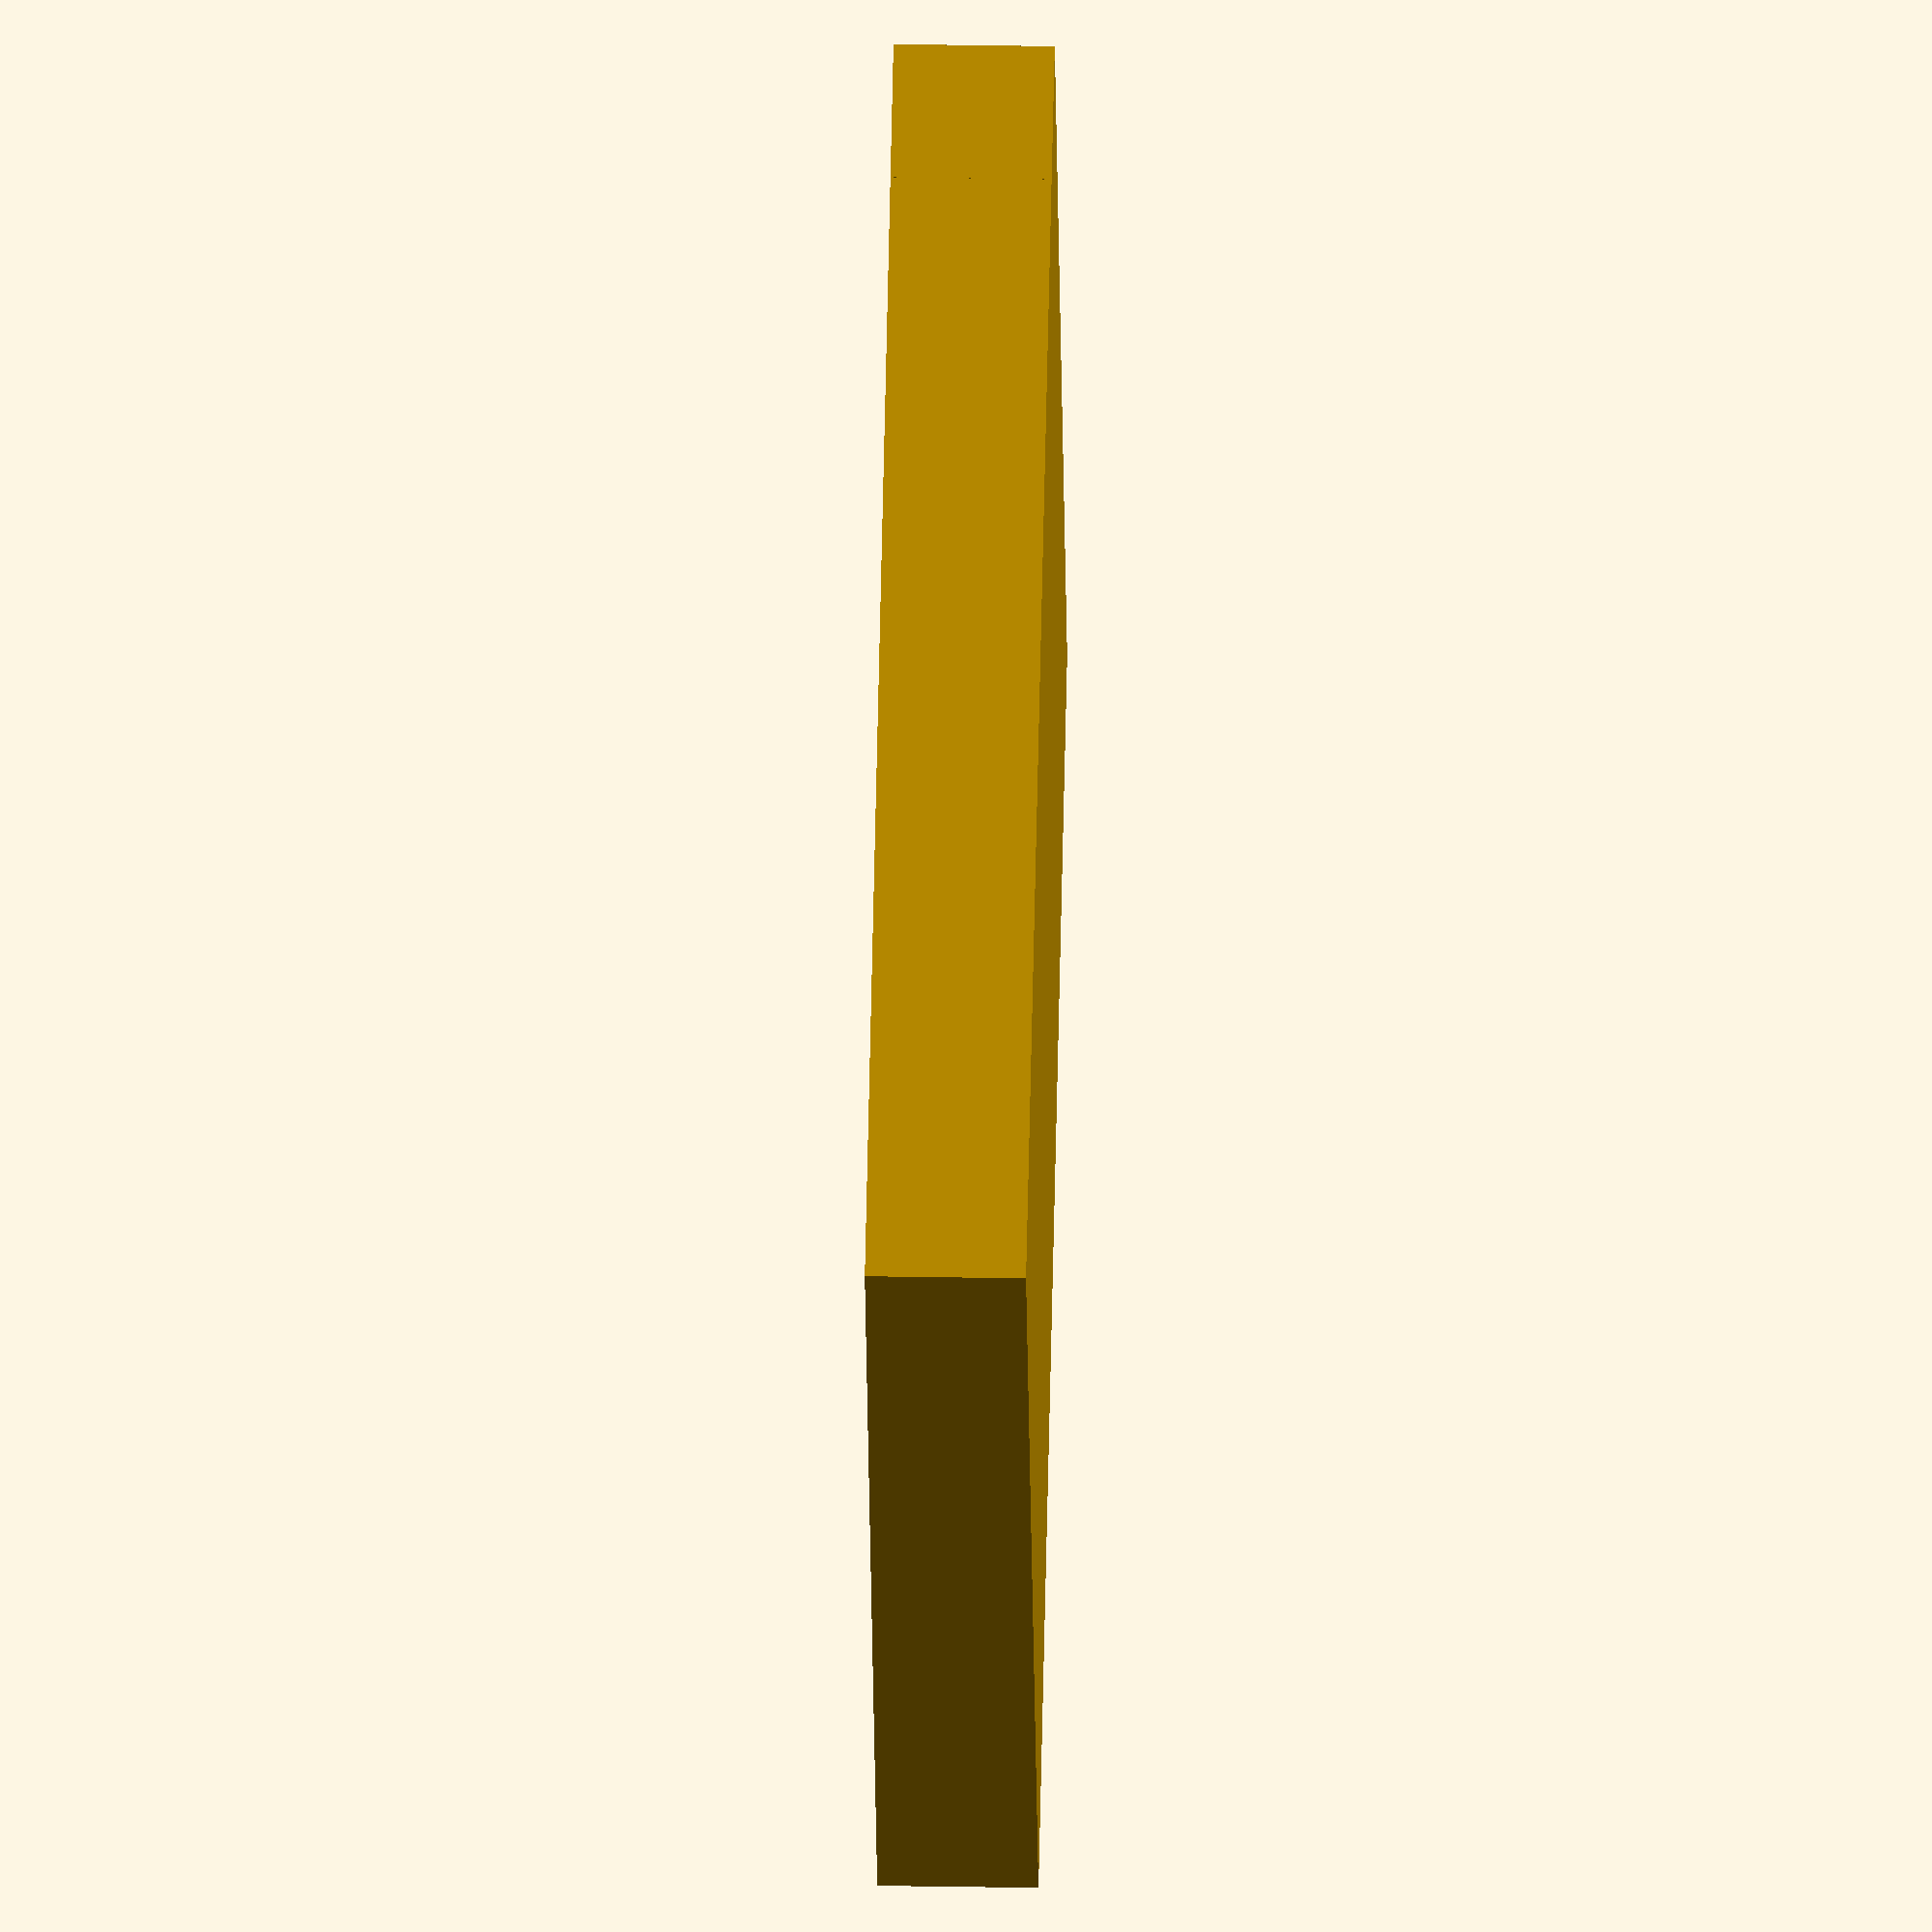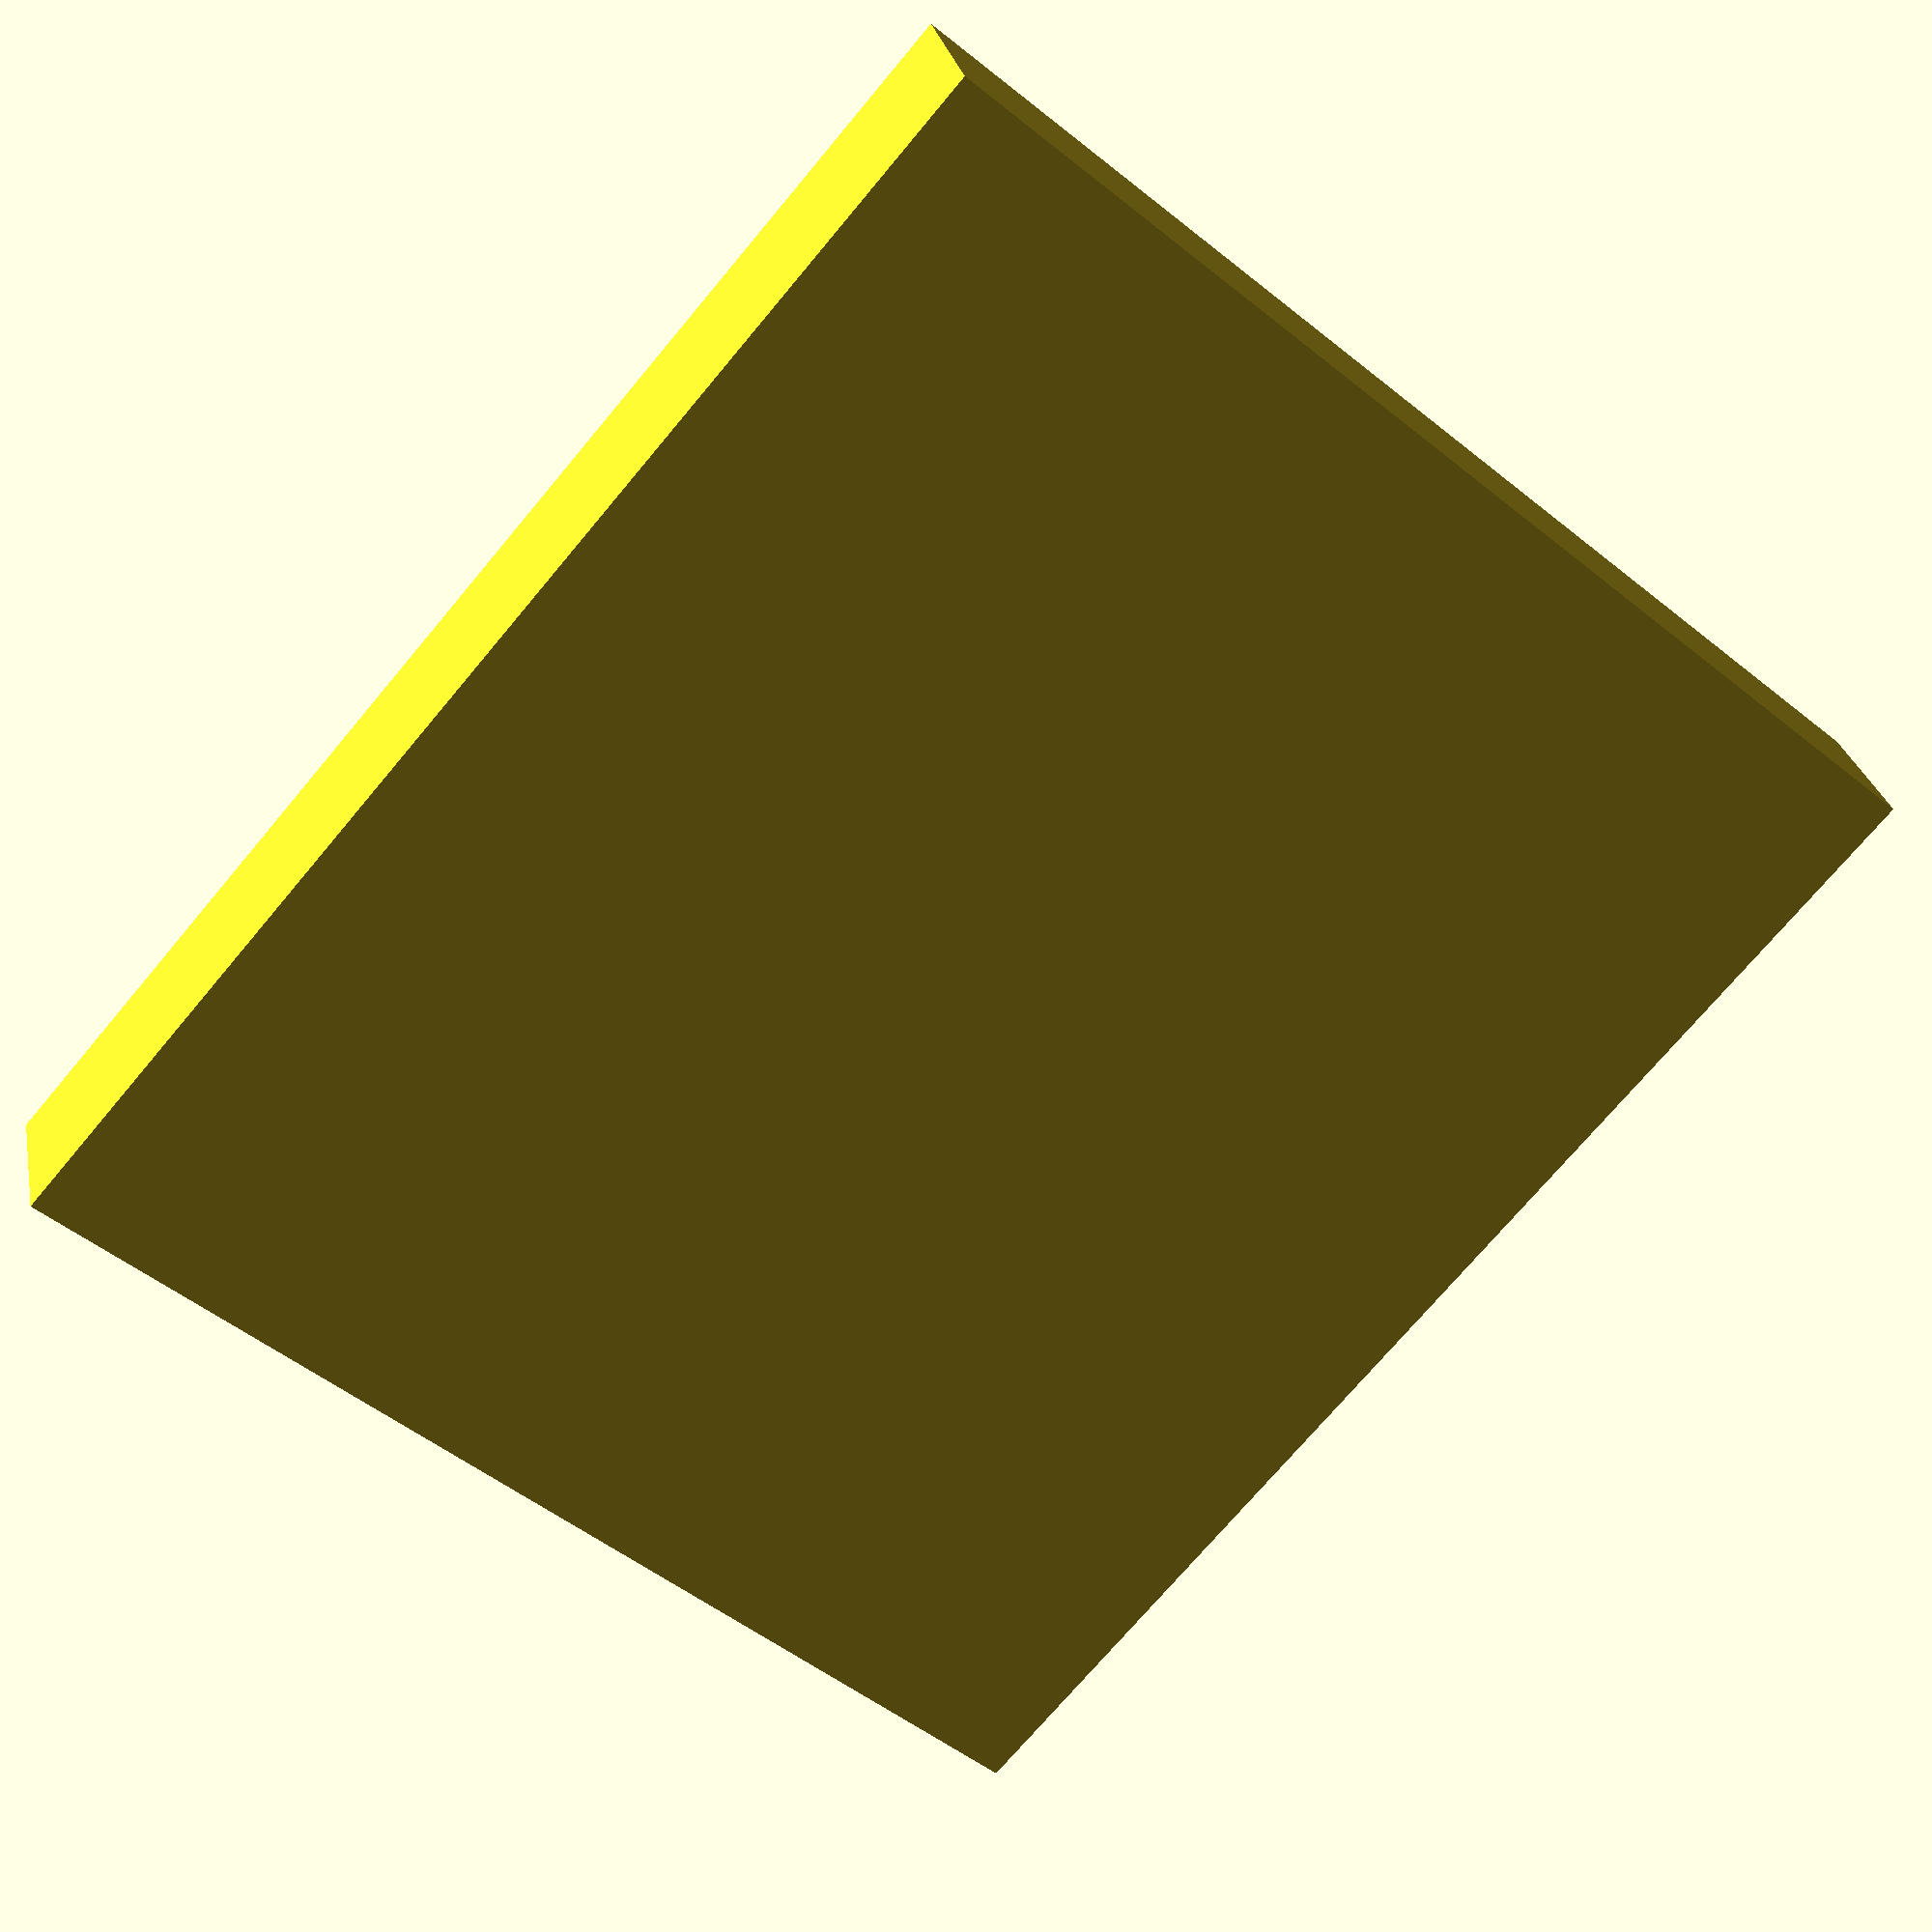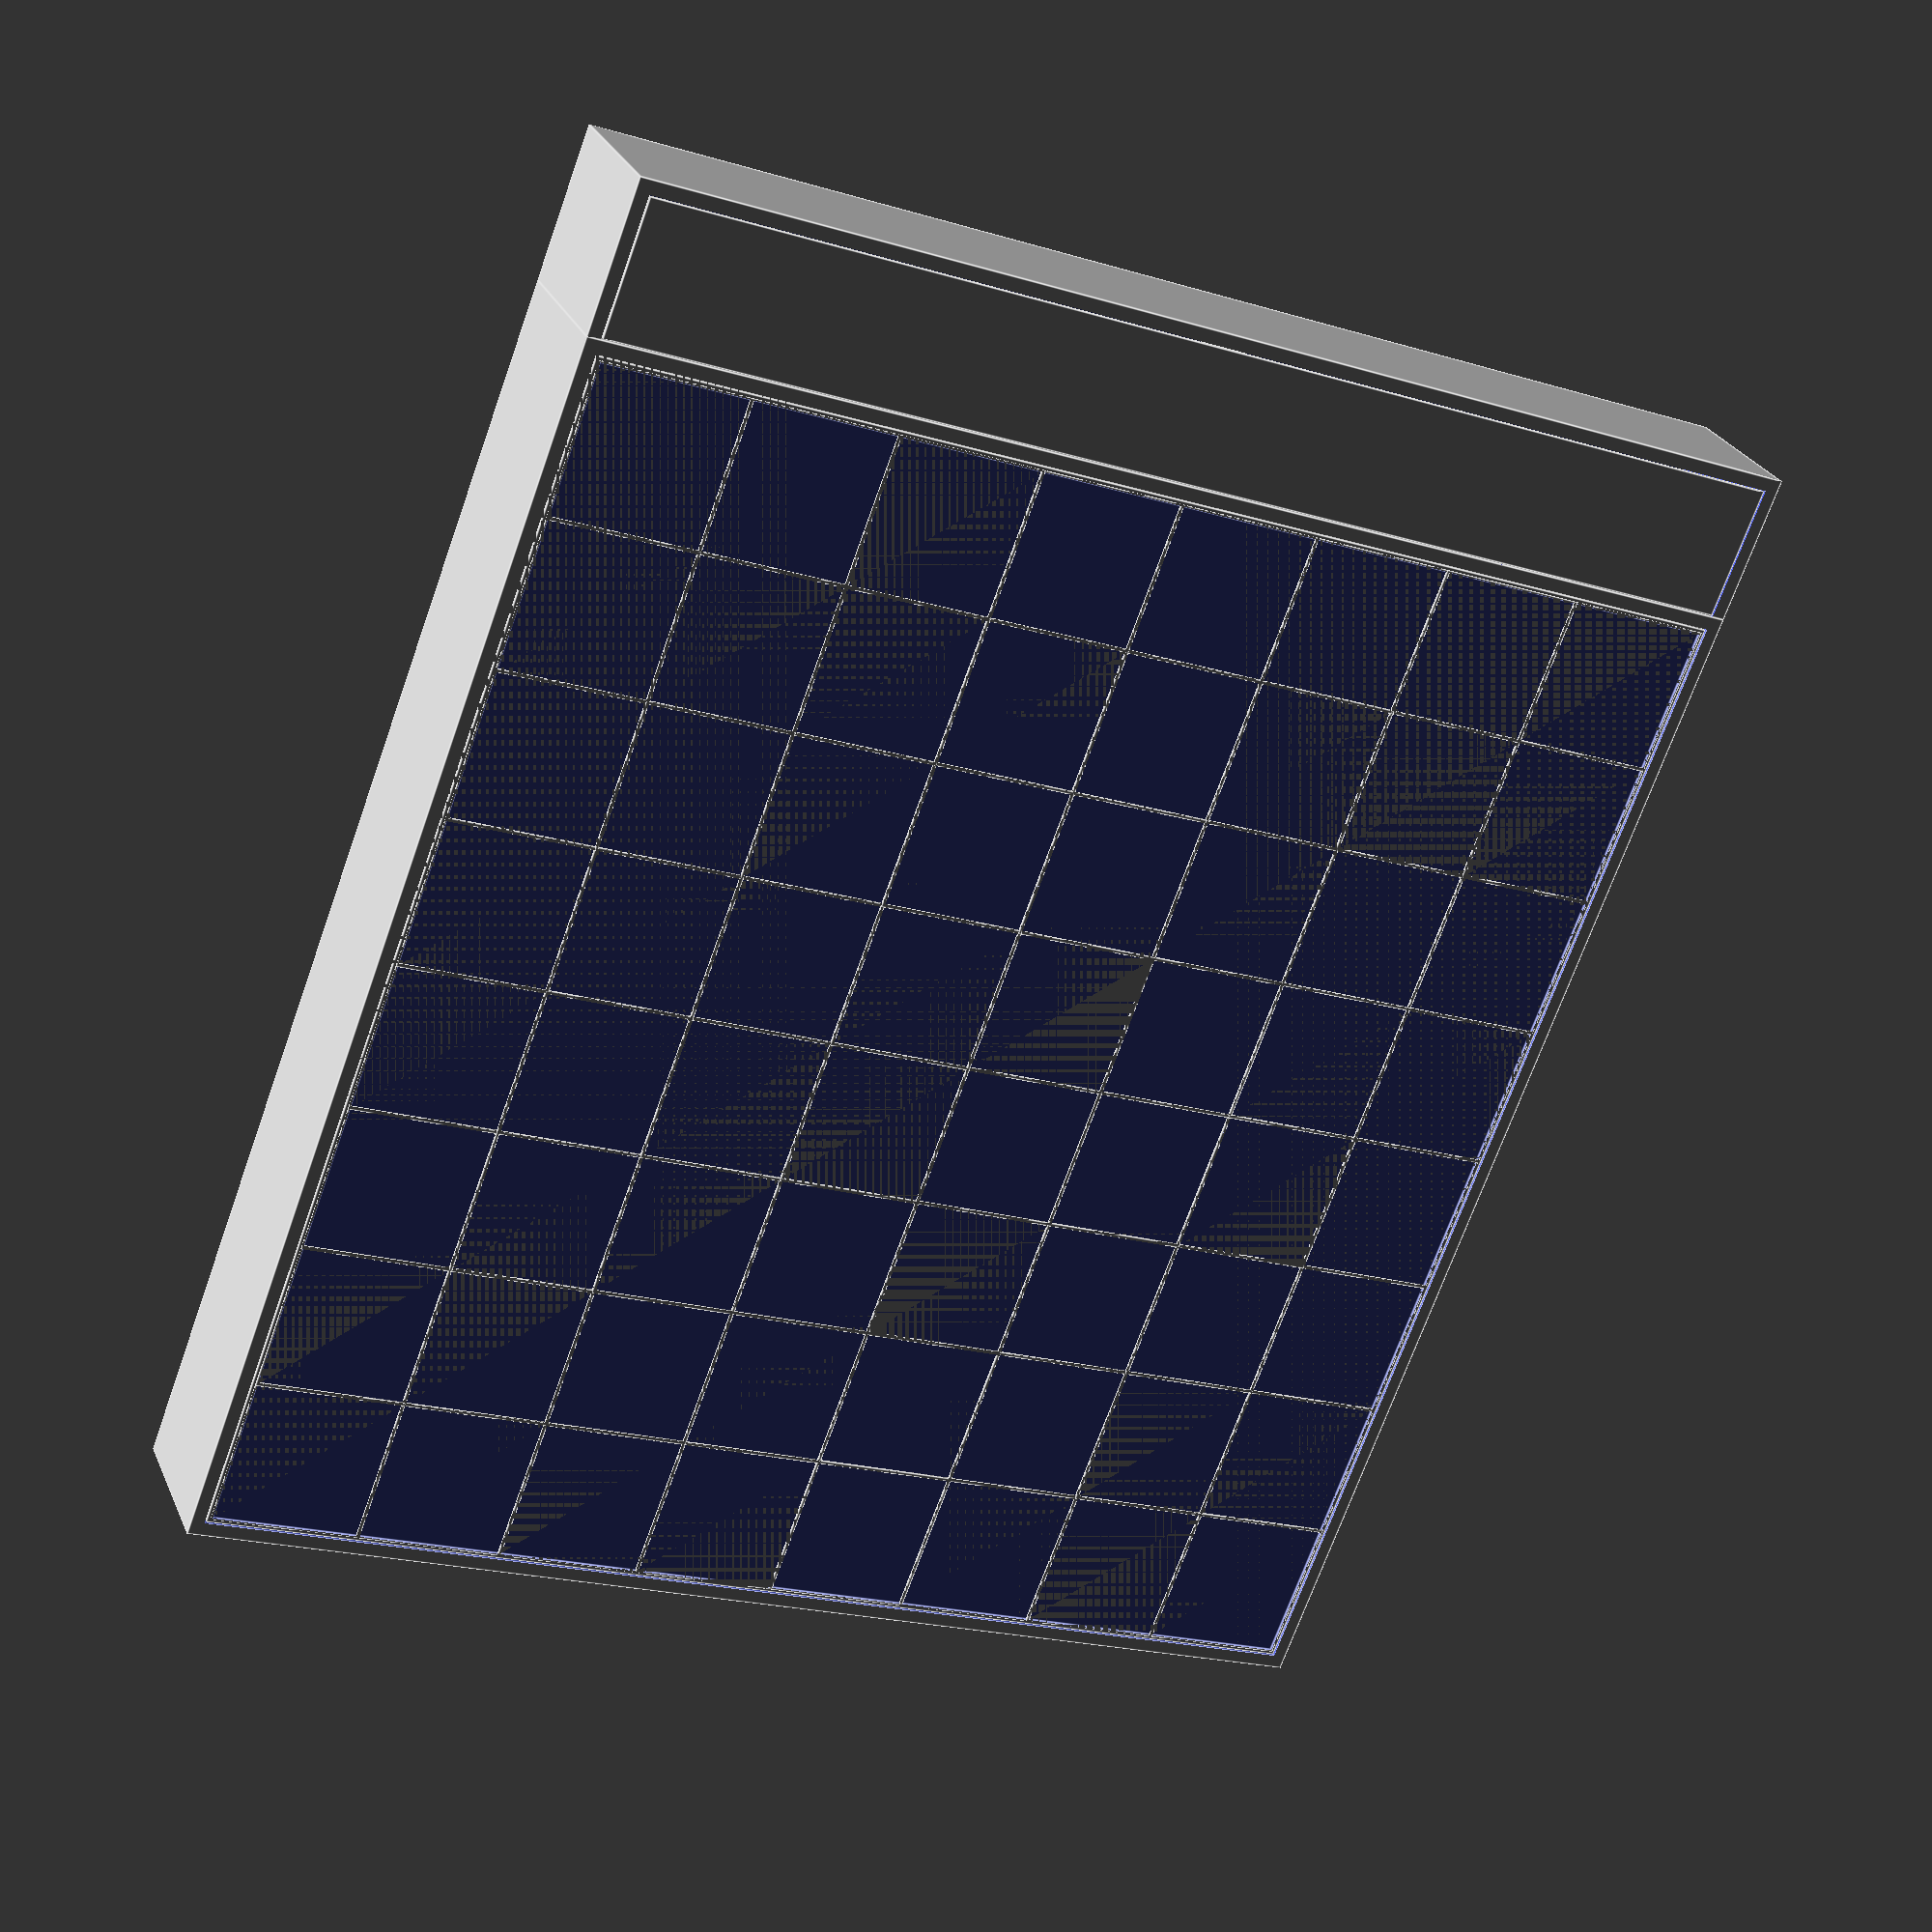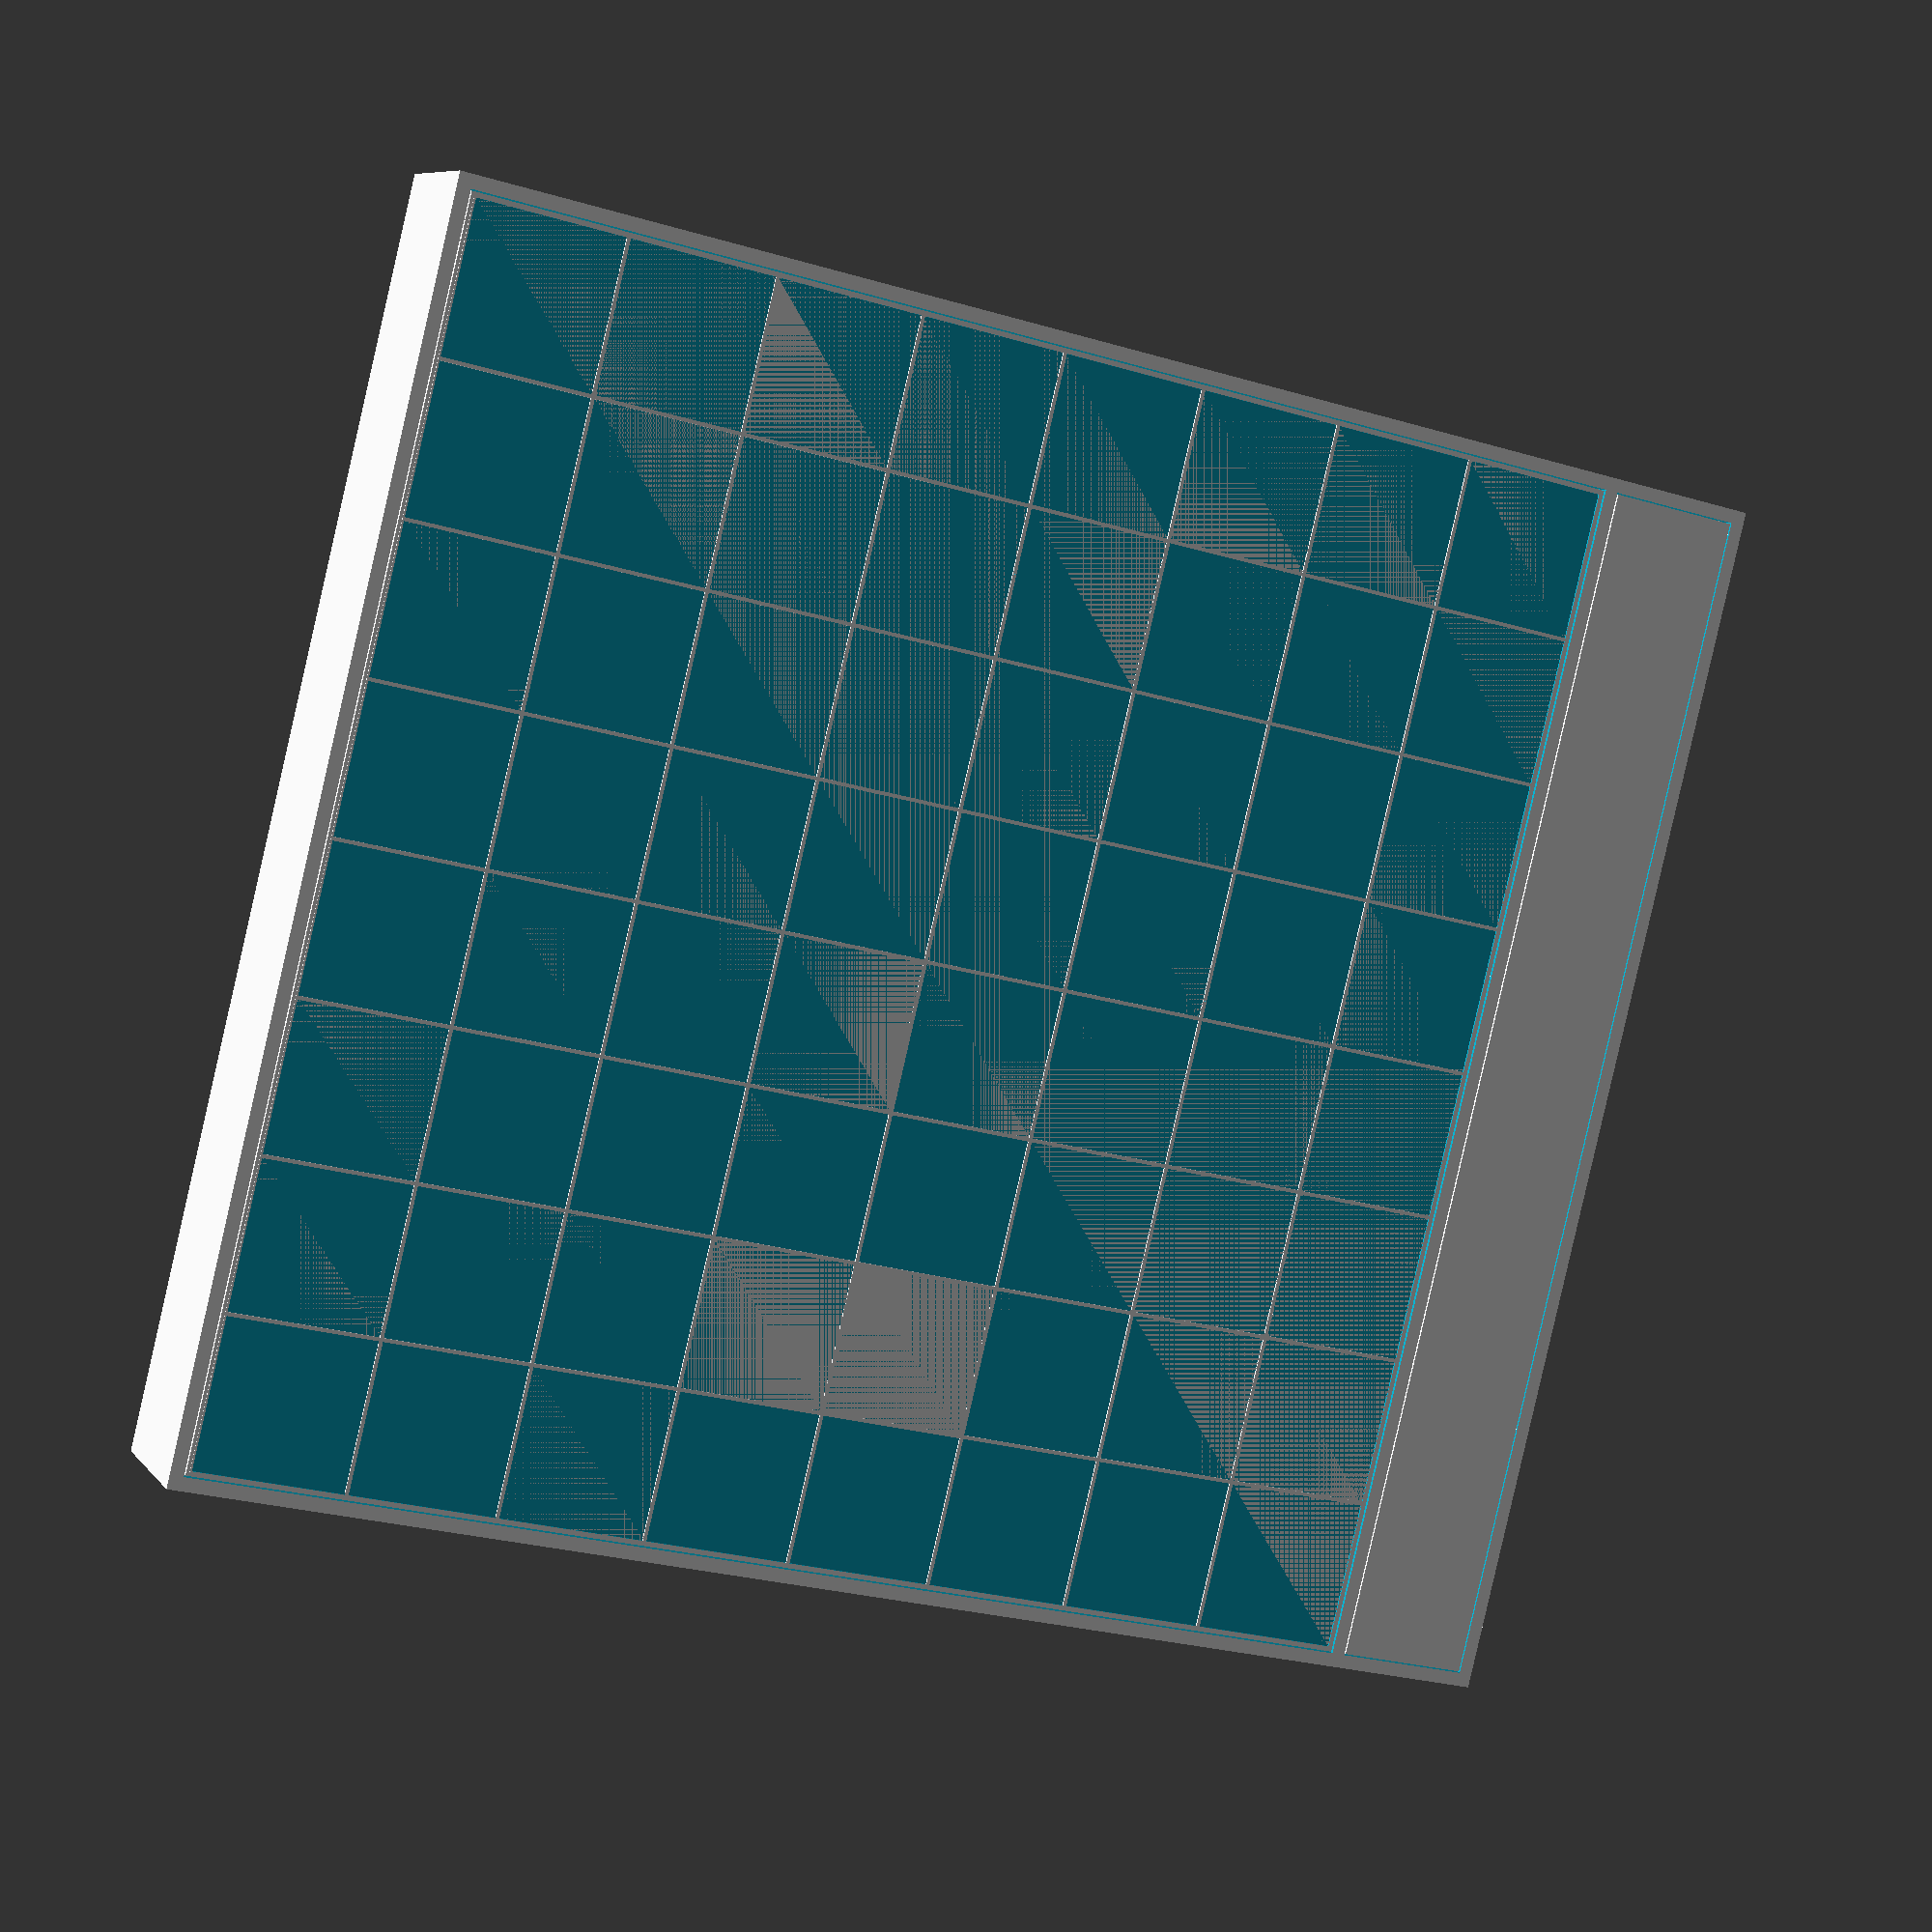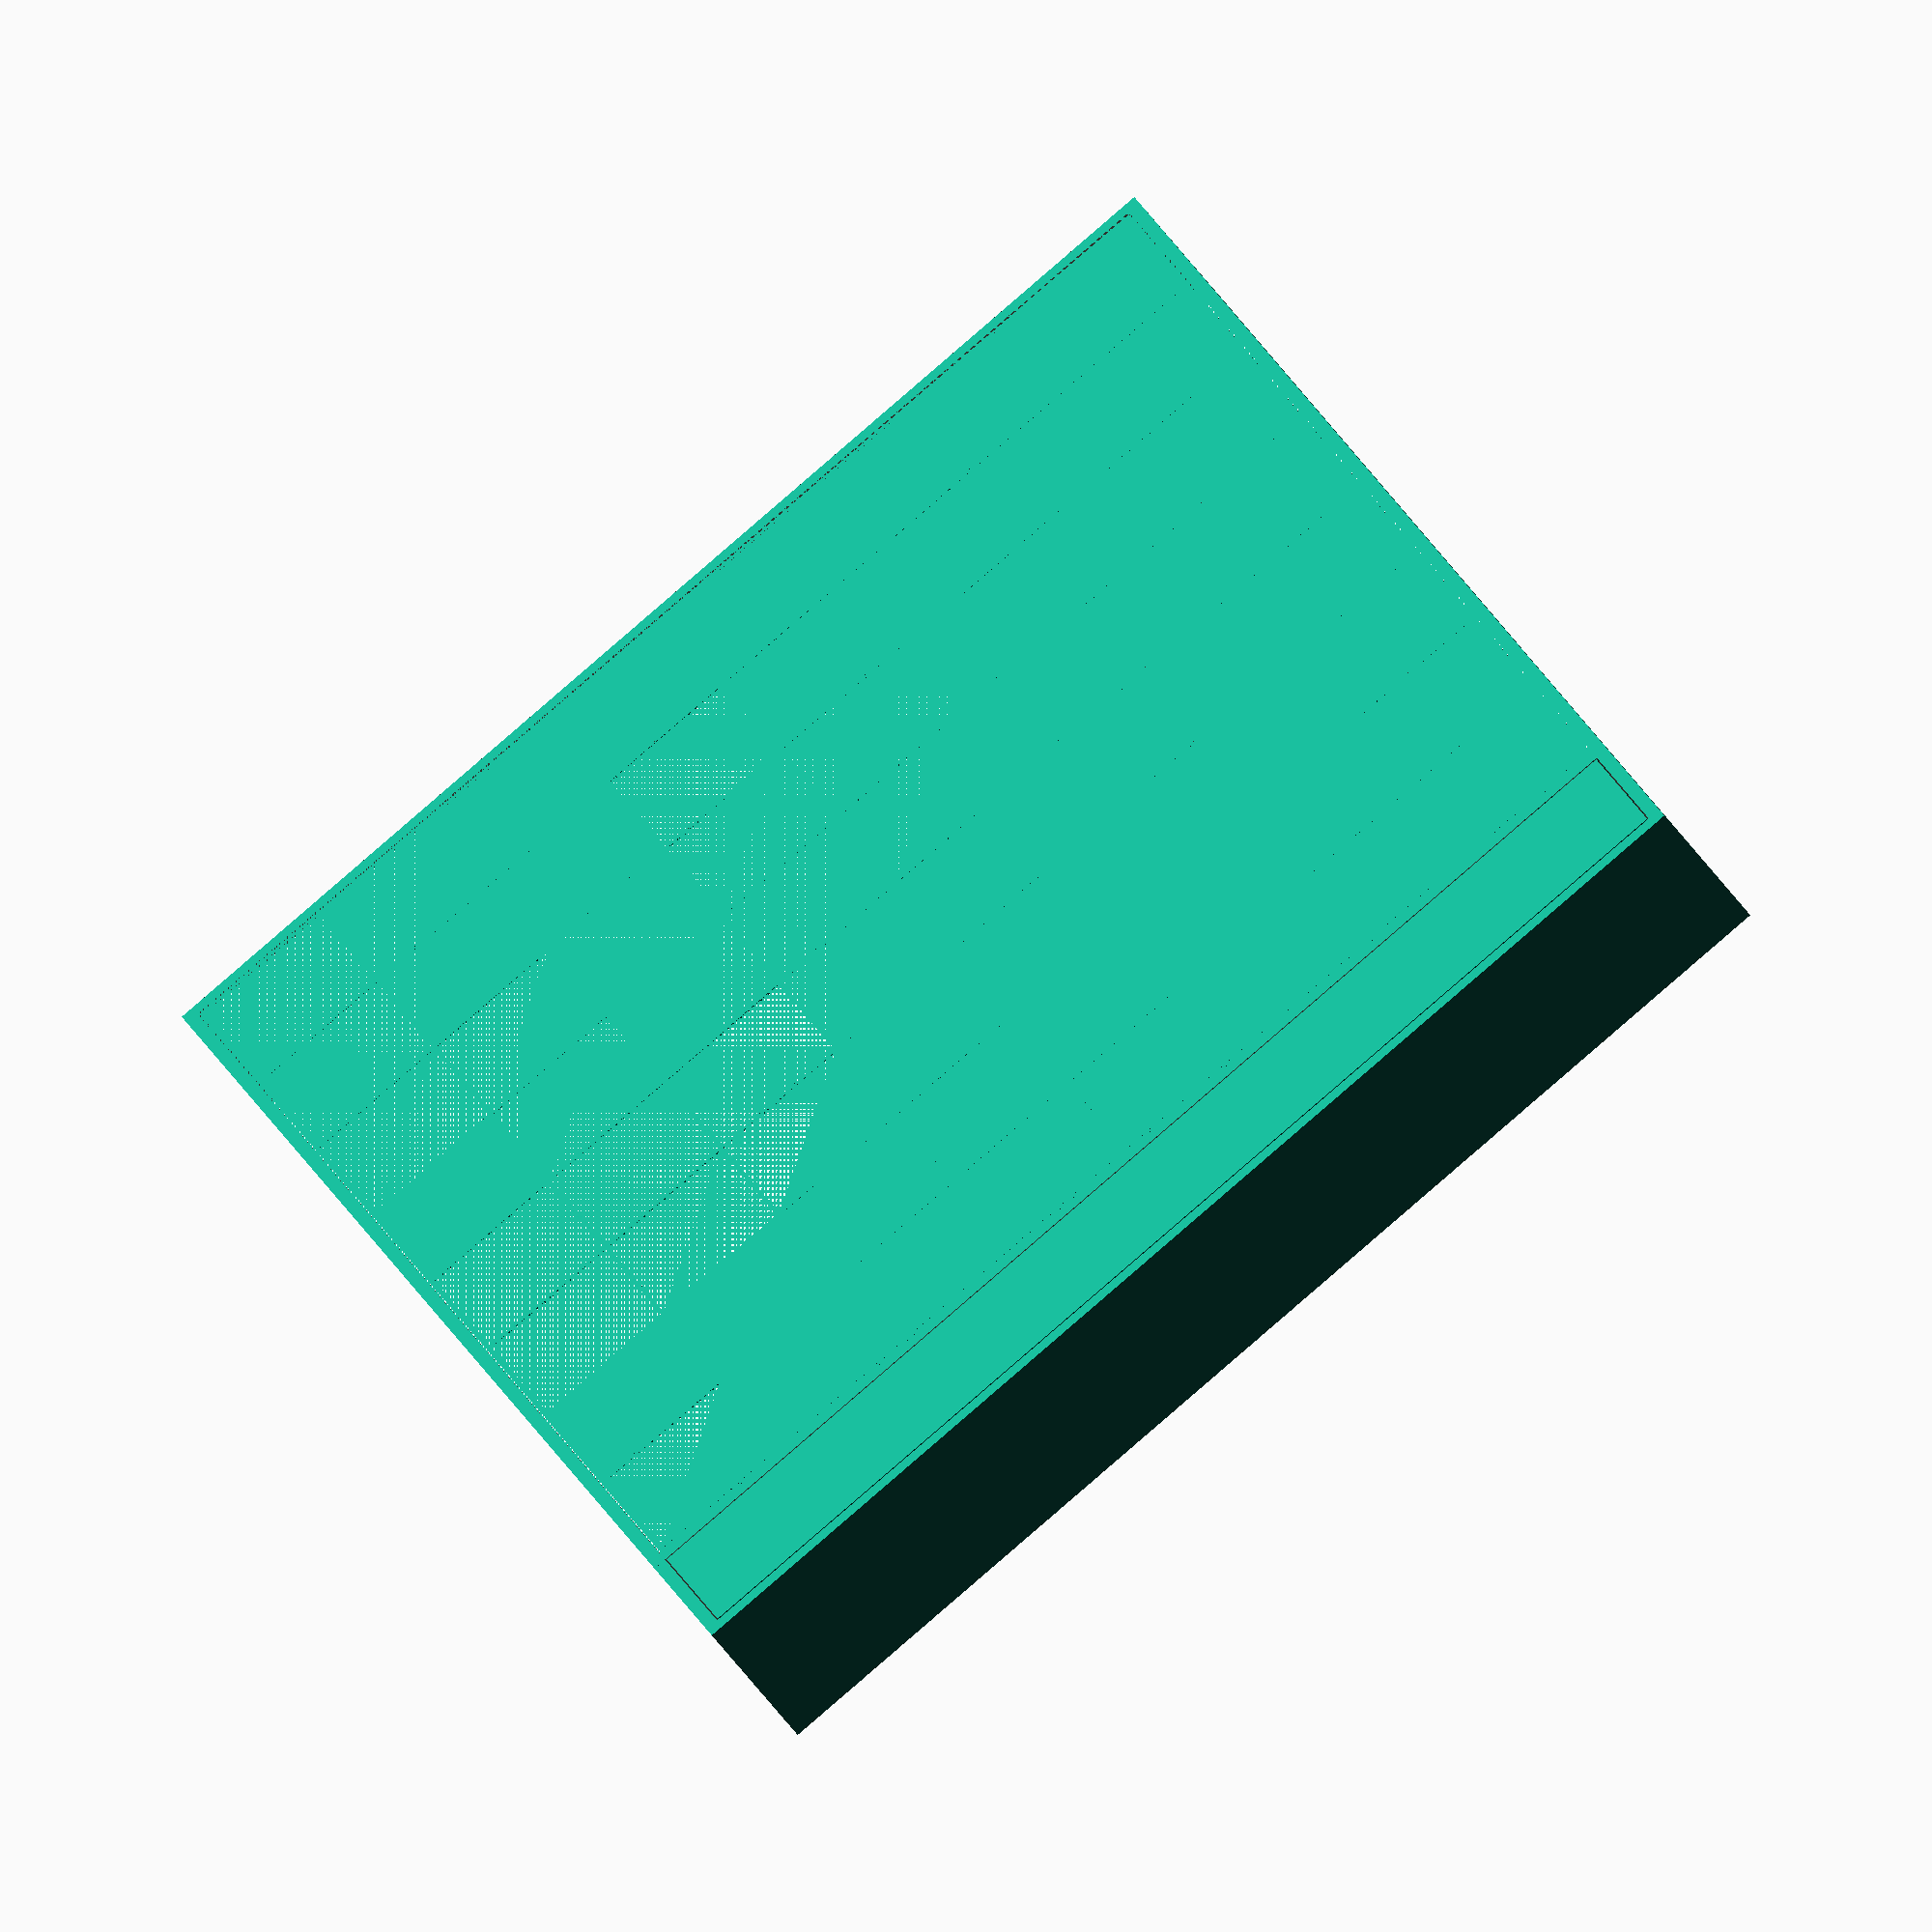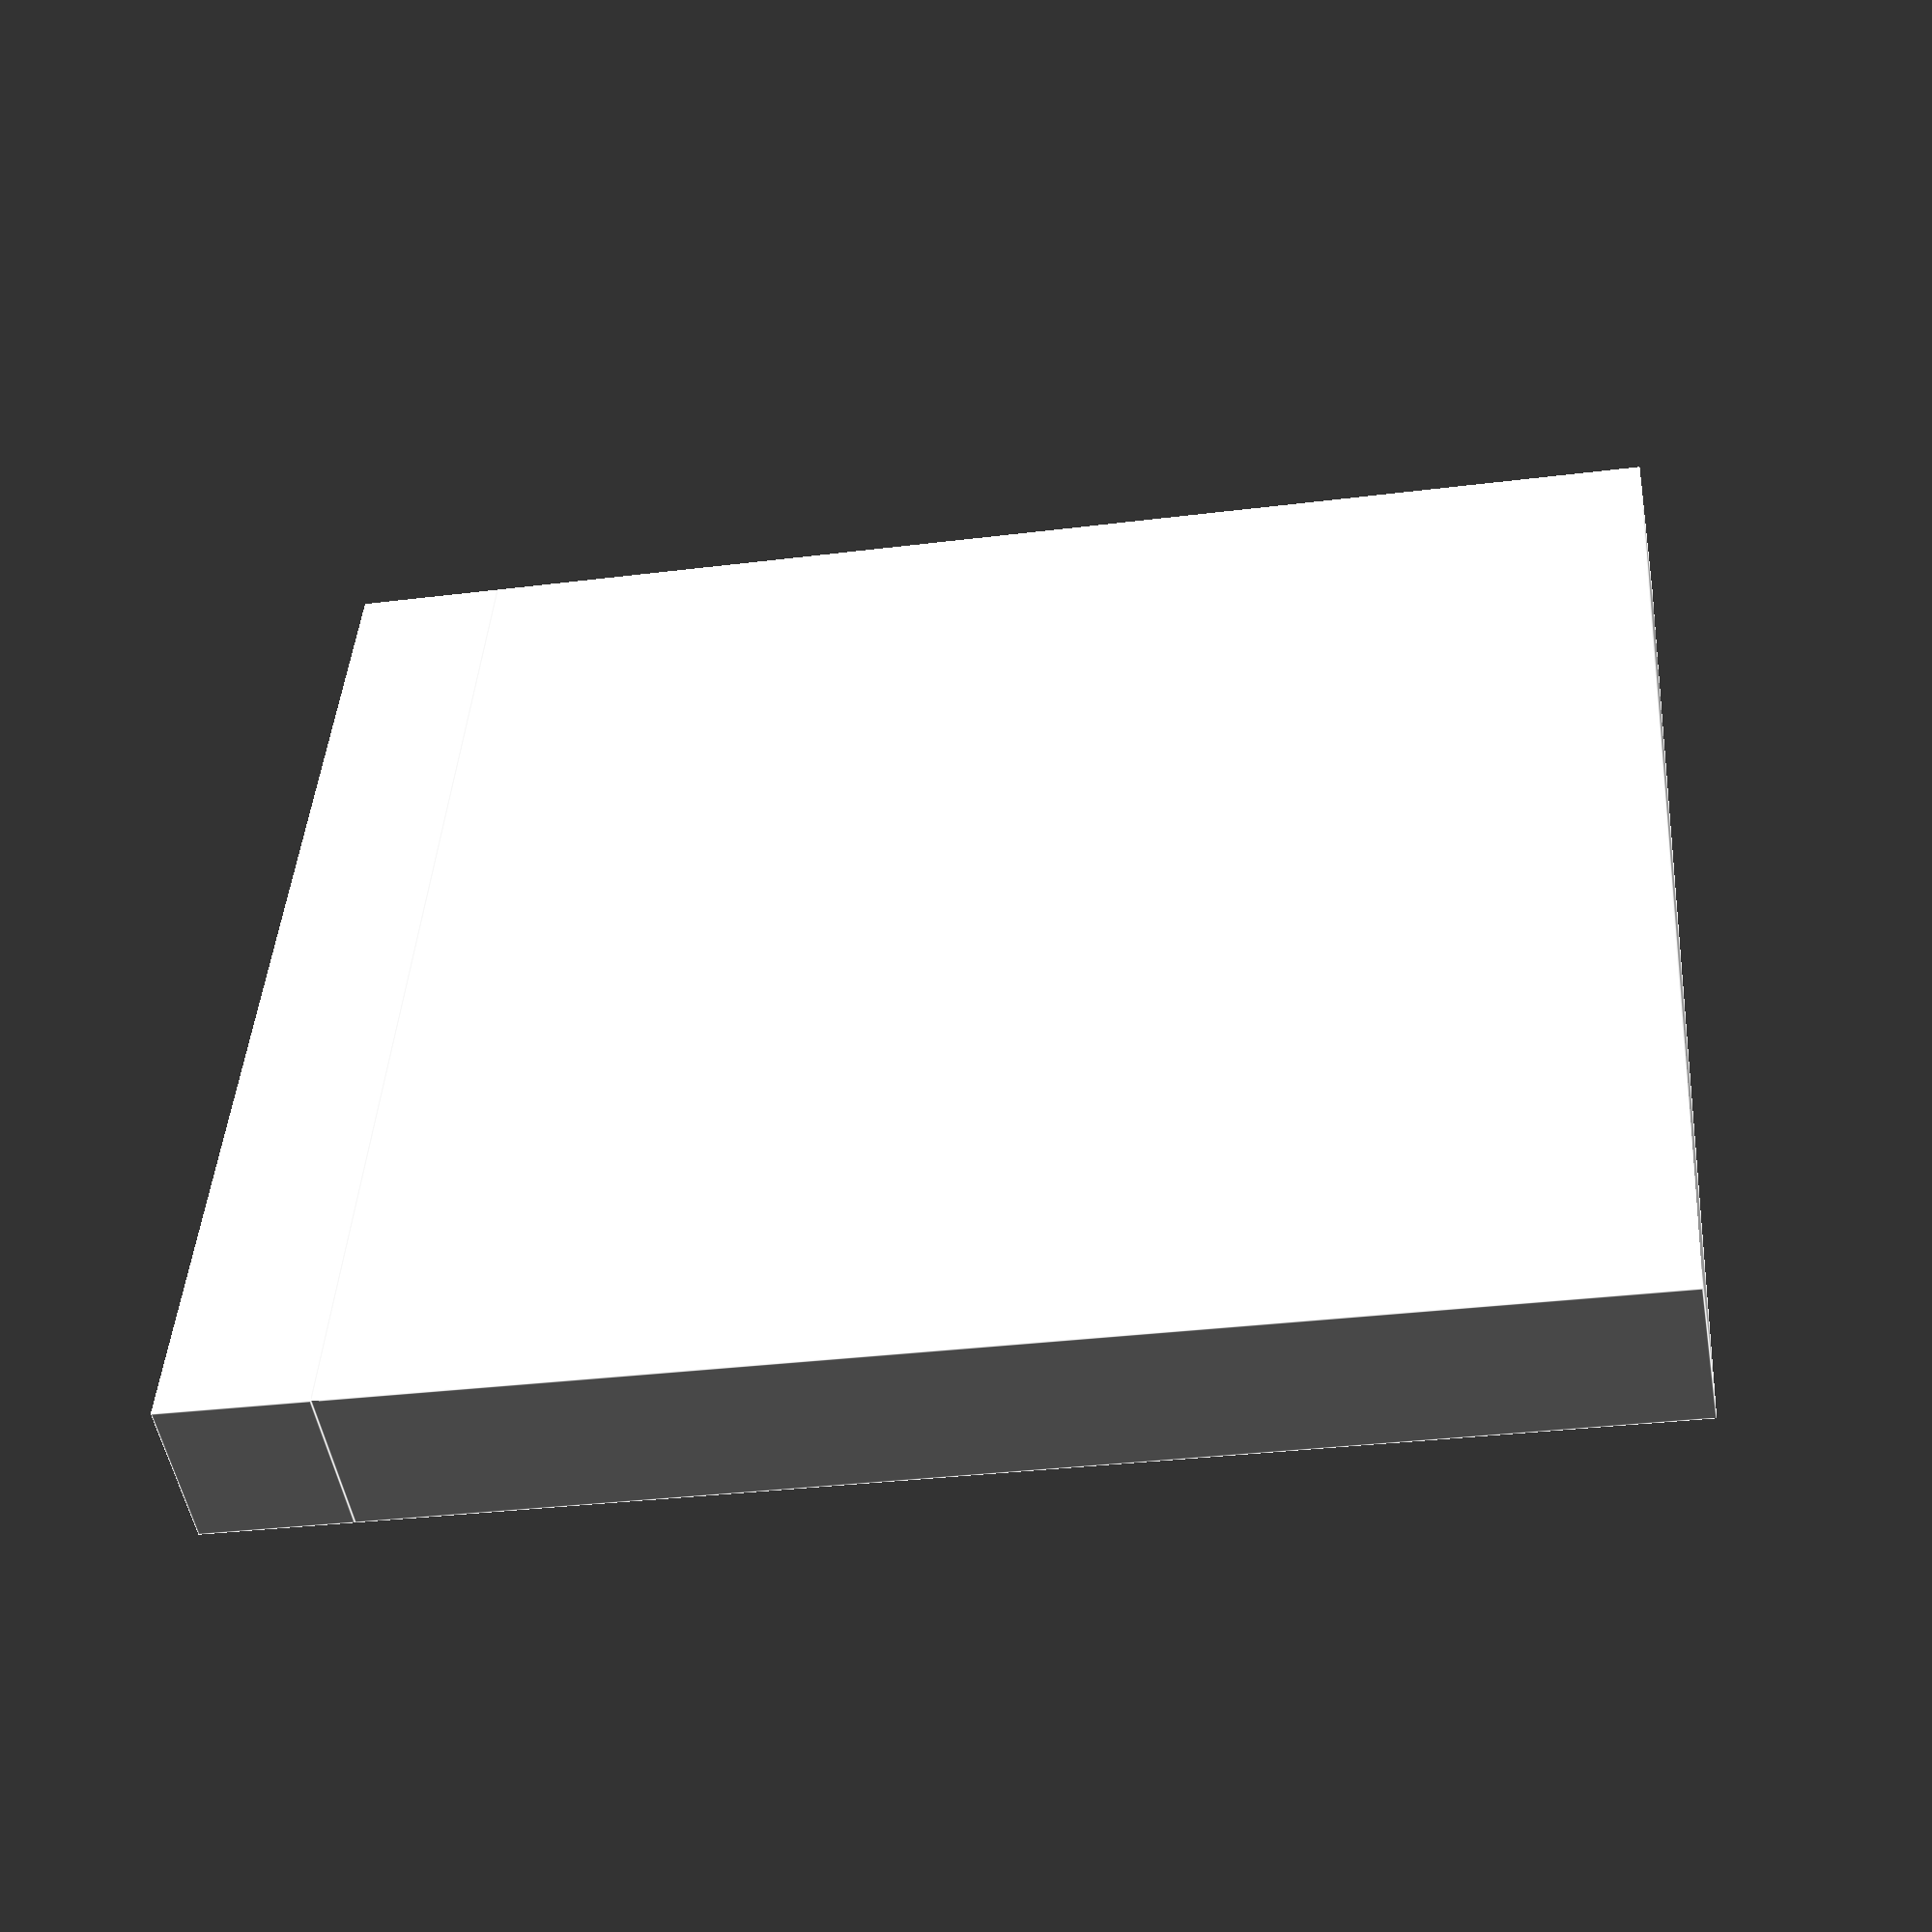
<openscad>
renderTop = true;
renderGrid = true;
renderBottom = true;
renderElectronicCase = true;
renderElectronicCaseCover = true;
flipElectronicCaseCover = false;

renderPrintable = false;

cutParts = false;

// Also must match the led-strip led distance
fieldSize = 33;

// Board field count. For a normal chess -> 8.
size = 8;

// 3 layers for layer thickness 0.2
top = 0.6;

fieldBorderHeight = 0.4;
fieldBorder = 0.4;

metalPlateHeight = 0.2; // The actual plate is 0.3, but 0.2 matches the layer thickness better.
metalPlateRadius = 10.4;

wireRadius = 1.5;

boxHeight = 30;

ledWidth = 11;
ledHeight = 3;
bottomHeight = 5;
bottomGridOverlap = 1;

// Additional bottomWallSize to the size of the grid.
bottomWallSize = 3;

electronicCaseWidth = 33;
electronicCaseCover = 1;
electronicCaseCoverMagnetDiameter = 10;
electronicCaseCoverMagnetHolderThickness = 3;
electronicCaseCoverMagnetThickness = 3;
electronicCaseCoverStamp = 3;

tollerance = 0.3;

ledWallCutout = 2.0;

coverWidth = electronicCaseWidth - bottomWallSize - 2 * tollerance;
// Just a constant to make cutouts larger for better preview rendering.
c0 = 0.001 + 0;

$fa = 12;
$fs = 1;

gridOuter = size * fieldSize + 4 * fieldBorder + 2 * tollerance;
cutPartsSize = cutParts ? 10 : 0;

module eachGrid()
{
    for (i = [0:1:size - 1])
    {
        for (j = [0:1:size - 1])
        {
            translate([ i * fieldSize, j * fieldSize, 0 ]) children();
        }
    }
}

module cut4(partSize, gap)
{
    if (gap == 0)
    {
        // Fast path to avoid unneeded rendering
        children();
    }
    else
    {
        for (i = [0:1:1])
        {
            for (j = [0:1:1])
            {
                translate([ i * partSize[0] / 2 + i * gap, j * partSize[1] / 2 + j * gap, 0 ]) intersection()
                {
                    translate([ -i * partSize[0] / 2, -j * partSize[1] / 2 ]) children();
                    cube([ partSize[0] / 2, partSize[1] / 2, partSize[2] ]);
                }
            }
        }
    }
}

module cut2(partSize, gap, translation = [ 0, 0, 0 ])
{
    if (gap == 0)
    {
        // Fast path to avoid unneeded rendering
        children();
    }
    else
    {
        i = 0;
        for (j = [0:1:1])
        {

            translate([ 0, j * partSize[1] / 2 + j * gap, 0 ]) intersection()
            {
                translate([ 0, -j * partSize[1] / 2 ]) children();
                translate(translation) cube([ partSize[0], partSize[1] / 2, partSize[2] ]);
            }
        }
    }
}

module Field()
{
    difference()
    {
        cube([ fieldSize + fieldBorder * 2, fieldSize + fieldBorder * 2, top + fieldBorderHeight ]);
        translate([ fieldBorder, fieldBorder, top ]) cube([ fieldSize, fieldSize, fieldBorderHeight + c0 ]);
        translate([ fieldSize / 2, fieldSize / 2, -c0 ]) cylinder(d = metalPlateRadius, h = metalPlateHeight + c0);
    };
}

module Top()
{
    eachGrid()
    {
        Field();
    }
}

module Grid()
{
    translate([ fieldBorder + tollerance, fieldBorder + tollerance, 0 ])
        eachGrid(){difference(){cube([ fieldSize + 2 * fieldBorder, fieldSize + 2 * fieldBorder, boxHeight ]);
    translate([ fieldBorder, fieldBorder, -c0 ]) cube([ fieldSize, fieldSize, boxHeight + c0 * 2 ]);

    // wires
    translate([
        wireRadius + fieldBorder * 2,
        fieldSize + c0,
        wireRadius + fieldBorder * 2,
    ]) rotate([ 90, 0, 0 ]) cylinder(h = fieldSize + c0 * 2, r = wireRadius);

    translate([
        -c0,
        wireRadius + fieldBorder * 2,
        wireRadius + fieldBorder * 2 + wireRadius * 2,
    ]) rotate([ 90, 0, 90 ]) cylinder(h = fieldSize + c0 * 2, r = wireRadius);
}
}
;

translate([ 0, 0, 0 ]) difference()
{
    cube([ gridOuter, gridOuter, boxHeight + fieldBorder * 2 ]);

    // inner hole
    translate([ fieldBorder * 2 + tollerance, fieldBorder * 2 + tollerance, -c0 ])
        cube([ size * fieldSize, size * fieldSize, boxHeight + fieldBorder * 2 + c0 * 2 ]);

    // cut out, where the top part goes
    translate([ fieldBorder, fieldBorder, boxHeight ]) cube([
        size * fieldSize + 2 * fieldBorder + 2 * tollerance, size * fieldSize + 2 * fieldBorder + 2 * tollerance,
        fieldBorder +
        c0
    ]);
}
}

module BottomElectronic()
{
    for (i = [0:1:size - 1])
    {
        ledLength =
            i == size - 1 ? gridOuter + bottomWallSize * 2 + c0 : gridOuter + tollerance * 3 + ledWallCutout * 2;

        // Led strips
        translate([
            bottomWallSize - ledWallCutout, i * fieldSize + bottomWallSize + tollerance + fieldSize / 2 - ledWidth / 2,
            bottomHeight - bottomGridOverlap -
            ledHeight
        ]) cube([ ledLength, ledWidth, ledHeight + bottomGridOverlap + c0 ]);

        // Wires for the strips.
        translate([ bottomWallSize - ledWallCutout, bottomWallSize, bottomWallSize ])
            cube([ ledWallCutout + c0, gridOuter + 2 * tollerance, boxHeight / 2 ]);

        translate([ gridOuter + bottomWallSize + tollerance + tollerance - c0, bottomWallSize, bottomWallSize ])
            cube([ ledWallCutout + tollerance + c0, gridOuter + 2 * tollerance, boxHeight / 2 ]);
    }

    // Add hole for the wires of the reeds
    translate([
        gridOuter - fieldSize + tollerance,
        bottomWallSize + tollerance + fieldSize / 2 + ledWidth / 2 + fieldBorder + fieldSize * (size - 1),
        bottomHeight - bottomGridOverlap -
        ledHeight
    ]) cube([ fieldSize + bottomWallSize * 2 + tollerance + c0, ledHeight, ledHeight + c0 ]);
}

module Bottom()
{
    difference()
    {
        cube([
            gridOuter + 2 * bottomWallSize + 2 * tollerance, gridOuter + 2 * bottomWallSize + 2 * tollerance,
            bottomHeight +
            boxHeight
        ]);
        translate([ bottomWallSize, bottomWallSize, bottomHeight - bottomGridOverlap ])
            cube([ gridOuter + 2 * tollerance, gridOuter + 2 * tollerance, bottomGridOverlap + boxHeight + c0 ]);

        BottomElectronic();
    }
}

module ElectronicCase()
{
    difference()
    {
        cube([ electronicCaseWidth + c0, gridOuter + 2 * bottomWallSize + 2 * tollerance, bottomHeight + boxHeight ]);
        translate([ 0, bottomWallSize, bottomWallSize ]) cube(
            [ c0 + electronicCaseWidth - 1 * bottomWallSize, gridOuter + 2 * tollerance, bottomHeight + boxHeight ]);
    }
}

module ElectronicCaseCover()
{
    translate([ tollerance, bottomWallSize + tollerance, bottomHeight + boxHeight - electronicCaseCover ])
    {
        cube([ coverWidth, gridOuter, electronicCaseCover ]);

        // Magnets
        translate([
            -electronicCaseCoverMagnetDiameter / 2 + (coverWidth) / 2, electronicCaseCoverMagnetThickness, -(bottomHeight + boxHeight - electronicCaseCover - bottomWallSize)
        ])
            cube([
                electronicCaseCoverMagnetDiameter, electronicCaseCoverMagnetHolderThickness,
                bottomHeight + boxHeight - electronicCaseCover -
                bottomWallSize
            ]);
        translate([
            -electronicCaseCoverMagnetDiameter / 2 + (coverWidth) / 2,
            gridOuter - electronicCaseCoverMagnetHolderThickness - electronicCaseCoverMagnetThickness, -(bottomHeight + boxHeight - electronicCaseCover - bottomWallSize)
        ])
            cube([
                electronicCaseCoverMagnetDiameter, electronicCaseCoverMagnetHolderThickness,
                bottomHeight + boxHeight - electronicCaseCover -
                bottomWallSize
            ]);

        // Stamps at the center
        translate([
            0, gridOuter / 2 - electronicCaseCoverStamp / 2,
            -(bottomHeight + boxHeight - electronicCaseCover - bottomWallSize)
        ])
            cube([
                electronicCaseCoverStamp, electronicCaseCoverStamp, bottomHeight + boxHeight - electronicCaseCover -
                bottomWallSize
            ]);
        translate([
            coverWidth - electronicCaseCoverStamp, gridOuter / 2 - electronicCaseCoverStamp / 2,
            -(bottomHeight + boxHeight - electronicCaseCover - bottomWallSize)
        ])
            cube([
                electronicCaseCoverStamp, electronicCaseCoverStamp, bottomHeight + boxHeight - electronicCaseCover -
                bottomWallSize
            ]);
    }
}

if (!renderPrintable)
{
    if (renderTop)
    {
        translate([
            fieldBorder + tollerance + bottomWallSize + tollerance,
            fieldBorder + tollerance + bottomWallSize + tollerance, boxHeight + bottomHeight -
            bottomGridOverlap
        ]) cut4([ fieldSize * size + 2 * fieldBorder, fieldSize * size + 2 * fieldBorder, bottomHeight + boxHeight ],
                cutPartsSize) Top();
    }

    if (renderGrid)
    {
        // Grid, including the wiring for the reed contacts.
        // Open at the bottom, to allow easy wiring.
        translate([ bottomWallSize + tollerance, bottomWallSize + tollerance, bottomHeight - bottomGridOverlap ])
            cut4([ gridOuter, gridOuter, bottomHeight + boxHeight ], cutPartsSize) Grid();
    }

    if (renderBottom)
    {
        // The bottom embeds the led strip.
        cut4(
            [
                gridOuter + bottomWallSize * 2 + tollerance * 2, gridOuter + bottomWallSize * 2 + tollerance * 2,
                bottomHeight +
                boxHeight
            ],
            cutPartsSize) Bottom();
    }

    translate([ cutParts ? cutPartsSize : 0, 0, 0 ]) if (renderElectronicCase)
    {
        translate([ gridOuter + 2 * bottomWallSize + 2 * tollerance - c0, 0, 0 ]) cut2(
            [ electronicCaseWidth + c0, gridOuter + 2 * bottomWallSize + 2 * tollerance, bottomHeight + boxHeight ],
            cutPartsSize) ElectronicCase();
    };

    translate([ cutParts ? cutPartsSize : 0, 0, 0 ]) if (renderElectronicCaseCover)
    {
        if (flipElectronicCaseCover)
        {
            translate(
                [ tollerance + gridOuter + 2 * bottomWallSize + electronicCaseWidth * 2, 0, bottomHeight + boxHeight ])
                rotate([ 0, 180, 0 ]) cut2([ coverWidth, gridOuter, electronicCaseCover + bottomHeight + boxHeight ],
                                           cutPartsSize, [ 0, bottomWallSize, 0 ]) ElectronicCaseCover();
        }
        else
        {
            translate([ gridOuter + 2 * bottomWallSize + 2 * tollerance, 0, 0 ])
                cut2([ coverWidth, gridOuter, electronicCaseCover + bottomHeight + boxHeight ], cutPartsSize,
                     [ 0, bottomWallSize, 0 ]) ElectronicCaseCover();
        }
    }
}
else
{
    if (renderTop)
    {
        translate([
            fieldBorder + tollerance + bottomWallSize + tollerance,
            fieldBorder + tollerance + bottomWallSize + tollerance + 20 + gridOuter,
            boxHeight + bottomHeight - boxHeight -
            bottomHeight
        ]) cut4([ fieldSize * size + 2 * fieldBorder, fieldSize * size + 2 * fieldBorder, bottomHeight + boxHeight ],
                cutPartsSize) Top();
    }

    if (renderGrid)
    {
        // Grid, including the wiring for the reed contacts.
        // Open at the bottom, to allow easy wiring.
        translate([
            bottomWallSize + tollerance, bottomWallSize + tollerance + 40 + gridOuter * 2,
            bottomHeight - bottomGridOverlap -
            bottomHeight
        ]) cut4([ gridOuter, gridOuter, bottomHeight + boxHeight ], cutPartsSize) Grid();
    }

    if (renderBottom)
    {
        // The bottom embeds the led strip.
        cut4(
            [
                gridOuter + bottomWallSize * 2 + tollerance * 2, gridOuter + bottomWallSize * 2 + tollerance * 2,
                bottomHeight +
                boxHeight
            ],
            cutPartsSize) Bottom();
    }

    translate([ cutParts ? cutPartsSize : 0, 0, 0 ]) if (renderElectronicCase)
    {
        translate([ gridOuter + 2 * bottomWallSize + 2 * tollerance - c0, 0, 0 ]) cut2(
            [ electronicCaseWidth + c0, gridOuter + 2 * bottomWallSize + 2 * tollerance, bottomHeight + boxHeight ],
            cutPartsSize) ElectronicCase();
    };

    translate([ cutParts ? cutPartsSize : 0, 0, 0 ]) if (renderElectronicCaseCover)
    {

        translate(
            [ tollerance + gridOuter + 2 * bottomWallSize + electronicCaseWidth * 2, 0, bottomHeight + boxHeight ])
            rotate([ 0, 180, 0 ]) cut2([ coverWidth, gridOuter, electronicCaseCover + bottomHeight + boxHeight ],
                                       cutPartsSize, [ 0, bottomWallSize, 0 ]) ElectronicCaseCover();
    }
}
</openscad>
<views>
elev=325.0 azim=206.0 roll=91.3 proj=o view=wireframe
elev=152.1 azim=229.3 roll=11.2 proj=p view=wireframe
elev=152.7 azim=110.9 roll=200.2 proj=p view=edges
elev=352.0 azim=13.9 roll=338.6 proj=p view=wireframe
elev=226.9 azim=243.6 roll=147.8 proj=o view=solid
elev=230.3 azim=176.4 roll=350.1 proj=p view=edges
</views>
